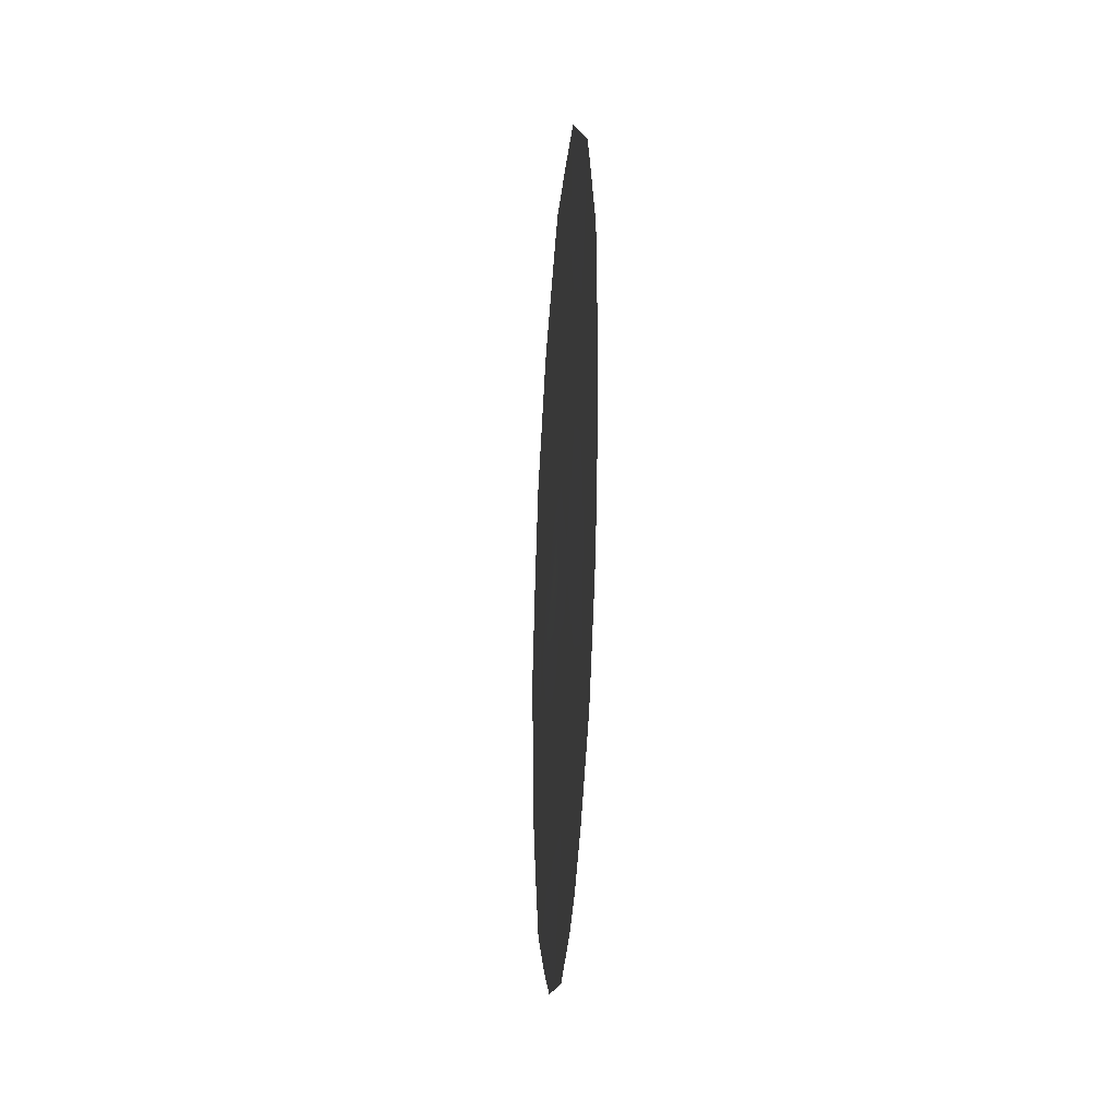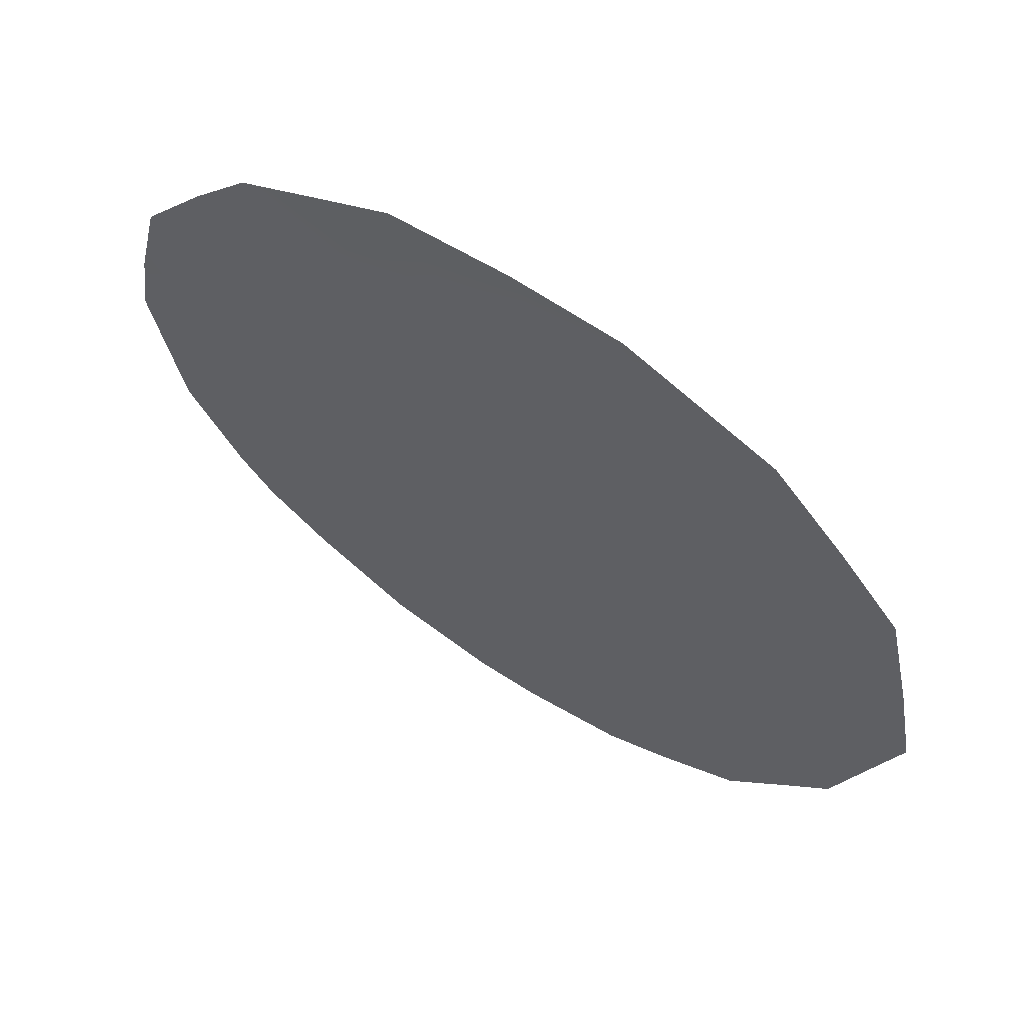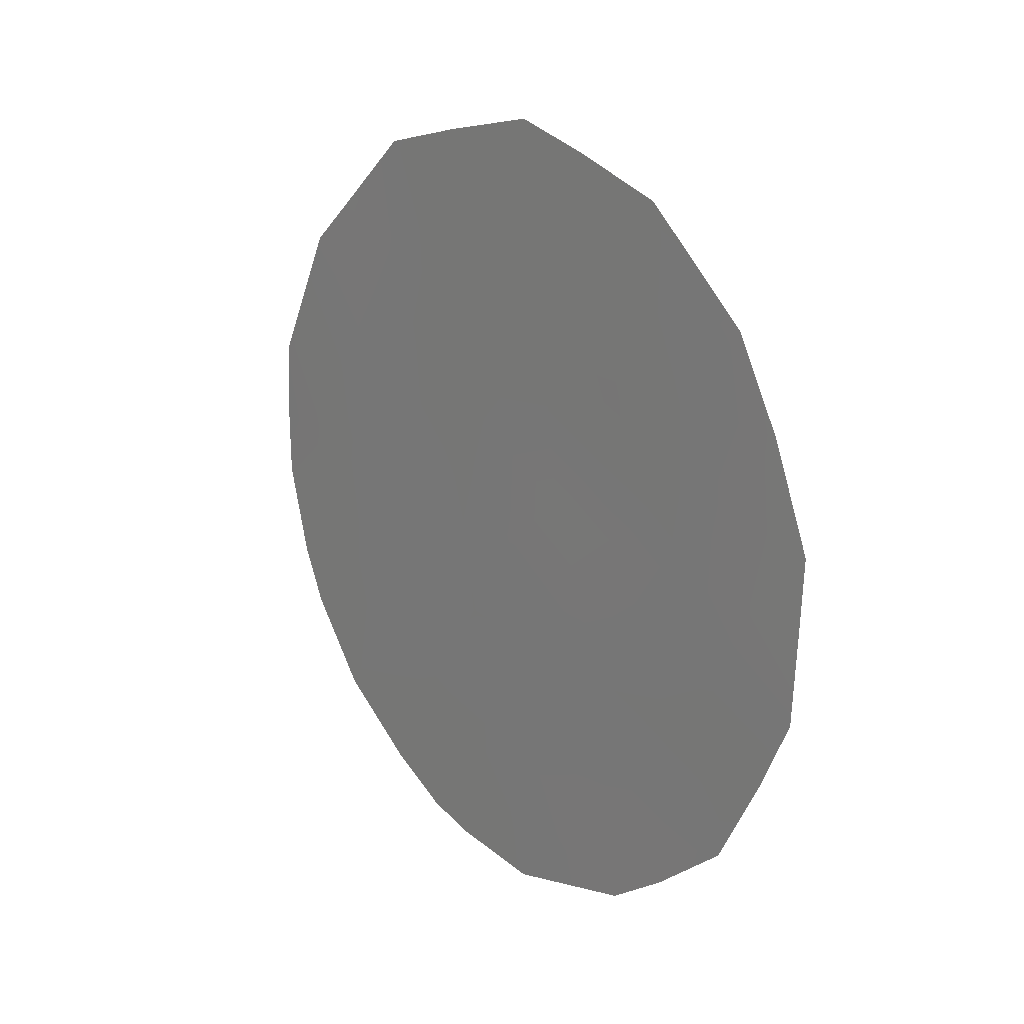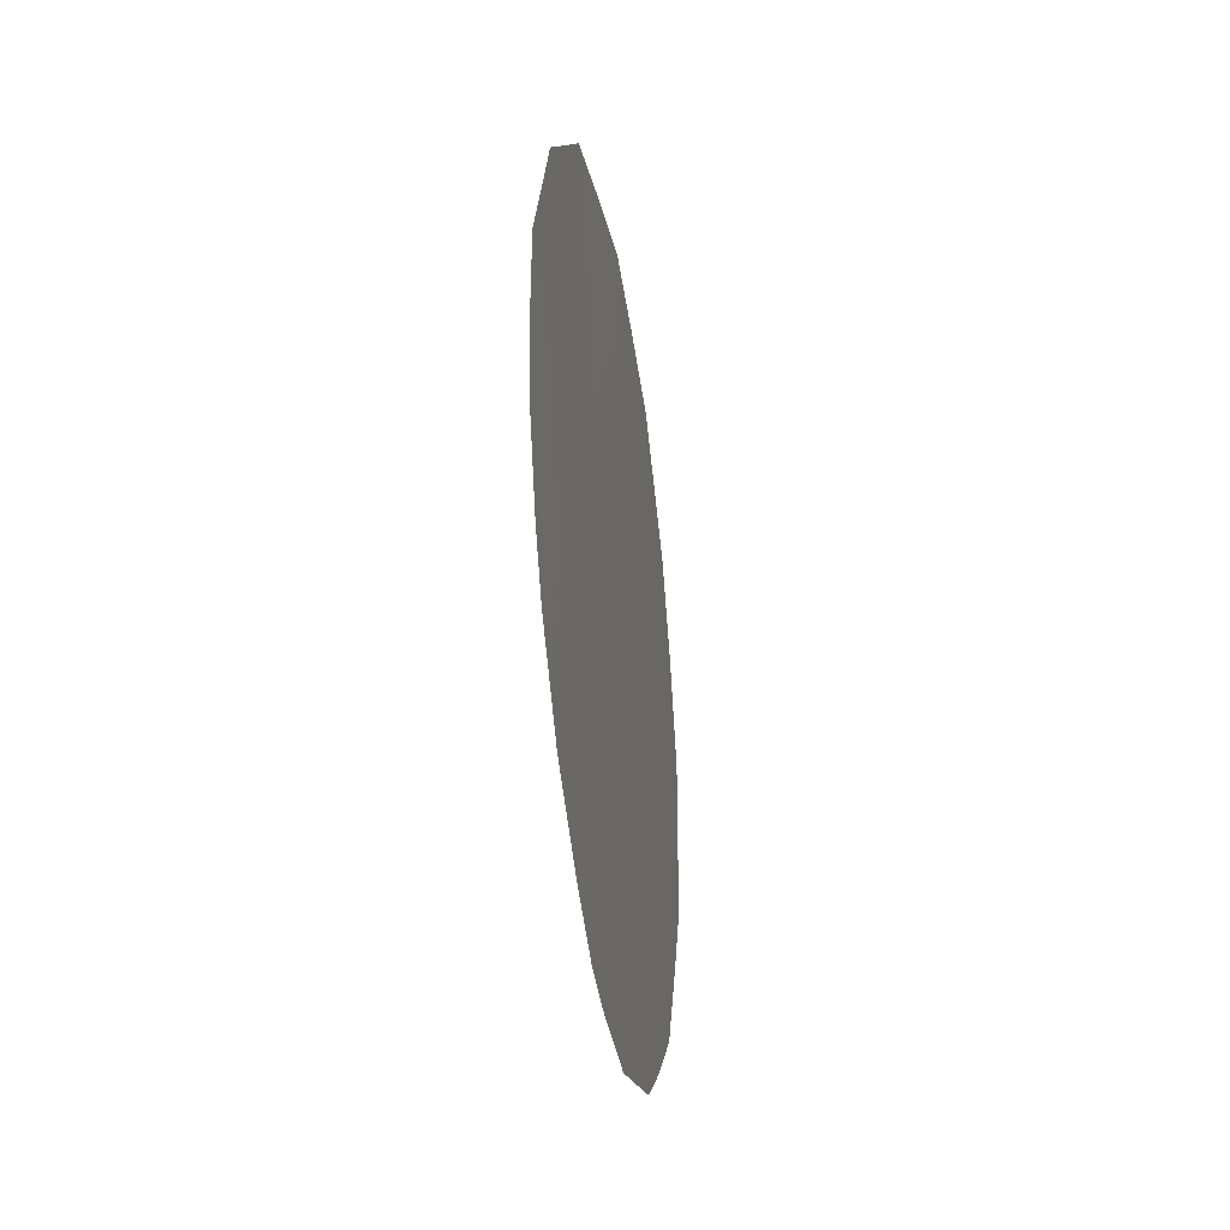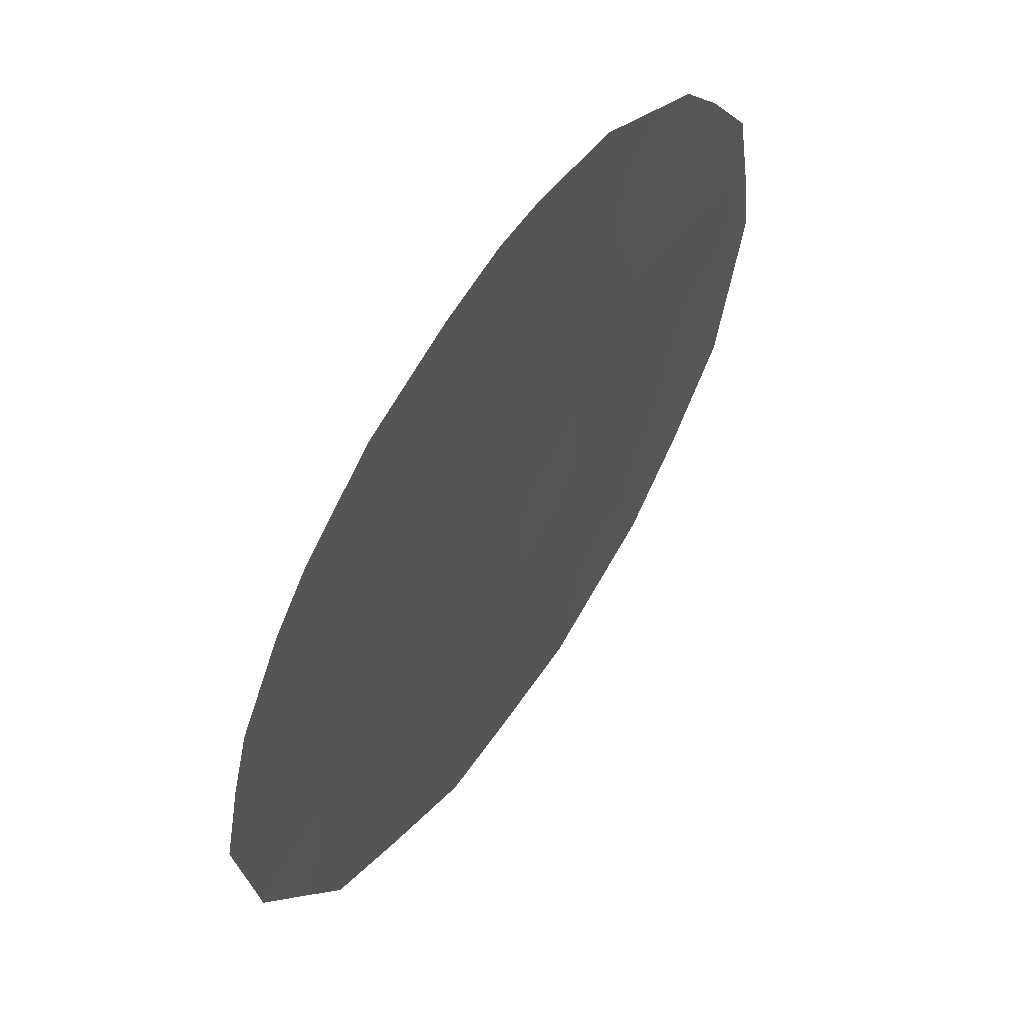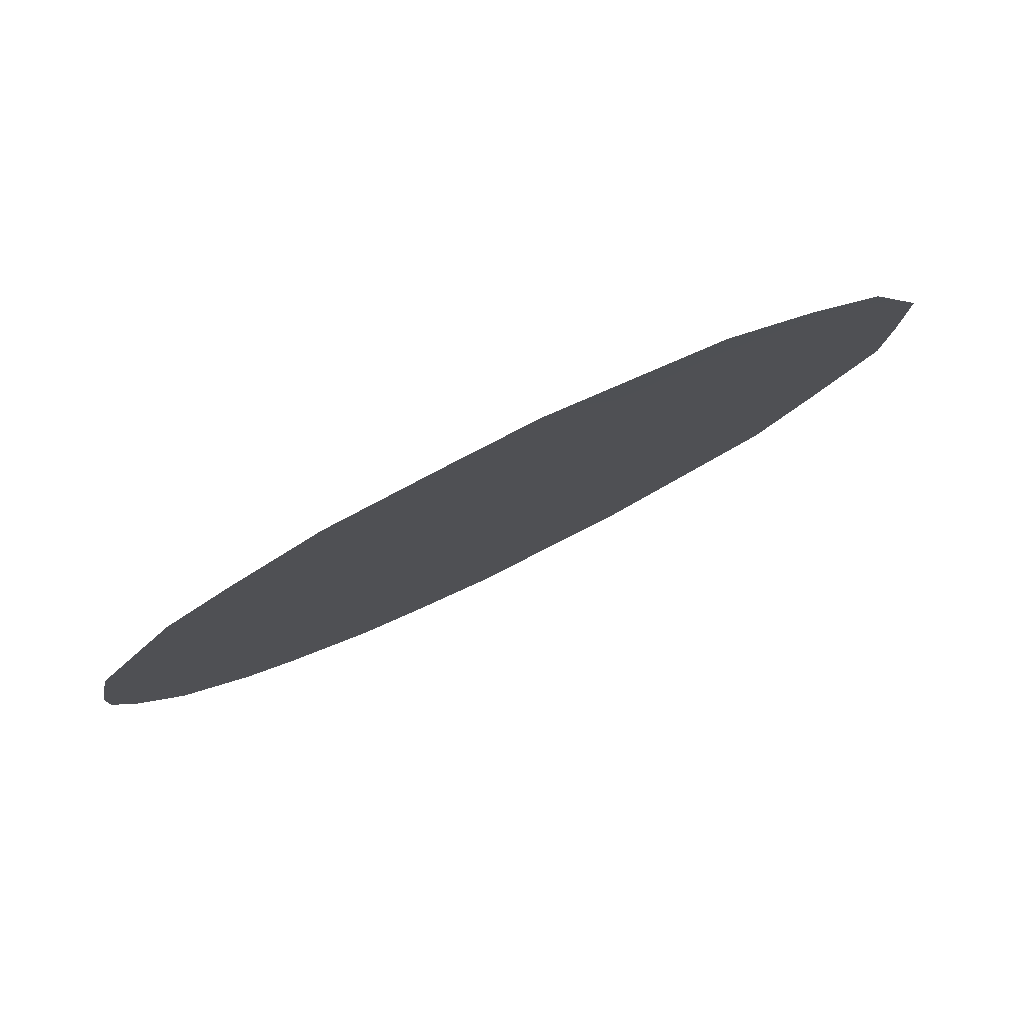
<metadata>
{"format":"obj","ext":"obj","renderer":"f3d","projection":"perspective","resolution":1024,"background":"white","views":[{"elev":-26.9,"azim":28.5,"up":"+Z"},{"elev":23.9,"azim":-50.9,"up":"+Y"},{"elev":17.7,"azim":173.0,"up":"+Z"},{"elev":-30.1,"azim":41.5,"up":"+Z"},{"elev":-46.4,"azim":170.4,"up":"+Y"},{"elev":44.9,"azim":-121.7,"up":"+Y"}]}
</metadata>
<code>
v 77.04 73.21 -7.807
v 76.09 74.69 -7.553
v 75.52 75.63 -11.8
v 76 74.88 -13.18
v 74.16 77.7 -8.684
v 76.74 73.73 -11.8
v 74.96 76.46 -6.964
v 75.76 75.19 -6.05
v 77.89 71.89 -8.574
v 74.49 77.21 -11.98
v 75.22 76.05 -8.719
v 74.8 76.72 -10.35
v 77.87 71.94 -10.25
v 76.94 73.38 -9.723
v 75.86 75.03 -5.172
v 77.09 73.1 -5.649
v 73.6 78.57 -8.919
v 76.46 74.18 -13.74
v 75.86 75.11 -13.88
v 73.66 78.49 -10.68
v 78.33 71.21 -10.03
v 78.31 71.23 -8.422
v 78.04 71.65 -7.425
v 76.75 73.71 -13.57
v 74.16 77.72 -12.44
v 75.01 76.42 -13.53
v 77.91 71.84 -6.966
v 74.79 76.71 -5.782
v 74.12 77.75 -6.868
v 78.34 71.19 -9.331
v 75.36 75.82 -5.435
v 78.02 71.72 -11.61
v 76.24 74.45 -5.831
v 76.52 74 -5.407
v 76.48 74.09 -8.257
v 76.58 73.92 -7.313
v 77 73.28 -8.753
v 76.42 74.2 -9.227
v 75.56 75.52 -7.11
v 75.1 76.24 -7.921
v 75.66 75.37 -8.257
v 75.26 76.02 -12.62
v 75.8 75.19 -12.52
v 76.62 73.85 -6.343
v 76.14 74.6 -6.627
v 73.63 78.53 -9.791
v 73.95 78.04 -9.69
v 77.53 72.46 -9.344
v 77.5 72.49 -8.224
v 74.61 77.02 -11.22
v 74.26 77.57 -10.5
v 74.14 77.75 -11.4
v 78.17 71.47 -11.01
v 77.07 73.15 -6.826
v 76.34 74.35 -12.61
v 76.11 74.7 -11.76
v 76.77 73.68 -12.85
v 77.14 73.11 -13.19
v 77.14 73.1 -12.35
v 74.45 77.24 -7.718
v 74.73 76.82 -8.69
v 76.07 74.74 -8.759
v 75.56 75.53 -9.263
v 74.74 76.84 -12.65
v 74.63 77.01 -13.09
v 75.56 75.57 -13.25
v 75.46 75.73 -13.72
v 77.52 72.45 -7.305
v 77.52 72.44 -6.346
v 76.45 74.16 -9.968
v 74.45 77.23 -6.325
v 74.54 77.11 -6.813
v 74.95 76.49 -11.92
v 74.47 77.22 -9.566
v 73.87 78.17 -11.47
v 75.16 76.17 -11.08
v 78.05 71.64 -9.338
v 75.32 75.89 -6.255
v 75.74 75.26 -10.96
v 76.33 74.35 -10.88
v 73.84 78.19 -7.824
v 75.02 76.37 -9.475
v 75.37 75.84 -10.2
v 77.28 72.87 -11.5
v 77.74 72.16 -11.26
v 77.64 72.32 -12.51
v 76.87 73.51 -10.72
v 77.39 72.7 -10.48
v 75.97 74.91 -9.782
f 33 44 34
f 35 36 2
f 37 35 38
f 39 40 41
f 42 66 43
f 44 33 45
f 20 47 46
f 4 19 18
f 37 48 49
f 50 51 52
f 21 13 53
f 9 22 23
f 43 55 56
f 6 55 57
f 57 58 59
f 40 60 61
f 78 39 8
f 64 25 65
f 66 26 67
f 54 68 69
f 1 49 68
f 29 72 71
f 64 42 73
f 74 47 51
f 52 20 75
f 50 73 76
f 48 13 77
f 22 77 30
f 7 78 28
f 8 15 31
f 79 56 80
f 82 61 74
f 83 76 79
f 9 77 22
f 63 82 83
f 13 85 53
f 59 86 84
f 88 87 84
f 70 80 87
f 8 33 15
f 34 15 33
f 35 1 36
f 14 37 38
f 37 1 35
f 2 39 41
f 39 7 40
f 41 40 11
f 3 42 43
f 42 26 66
f 43 66 4
f 45 33 8
f 5 17 47
f 46 47 17
f 1 37 49
f 37 14 48
f 49 48 9
f 10 50 52
f 50 12 51
f 52 51 20
f 54 16 44
f 48 14 88
f 48 88 13
f 3 43 56
f 43 4 55
f 56 55 6
f 55 18 57
f 18 55 4
f 24 57 18
f 6 57 59
f 57 24 58
f 59 58 86
f 11 40 61
f 40 7 60
f 61 60 5
f 78 7 39
f 45 39 2
f 25 64 10
f 65 26 64
f 4 66 19
f 67 19 66
f 54 1 68
f 69 68 27
f 69 16 54
f 49 9 23
f 23 68 49
f 27 68 23
f 35 62 38
f 62 89 38
f 38 70 14
f 7 28 72
f 71 72 28
f 10 64 73
f 64 26 42
f 73 42 3
f 12 74 51
f 74 5 47
f 51 47 20
f 10 52 25
f 75 25 52
f 12 50 76
f 50 10 73
f 76 73 3
f 9 48 77
f 77 13 21
f 77 21 30
f 31 78 8
f 78 31 28
f 60 7 72
f 60 72 29
f 60 81 5
f 81 60 29
f 89 79 80
f 79 3 56
f 80 56 6
f 5 81 17
f 12 82 74
f 82 11 61
f 74 61 5
f 89 83 79
f 83 12 76
f 79 76 3
f 2 41 62
f 41 11 63
f 89 63 83
f 63 11 82
f 83 82 12
f 85 32 53
f 6 59 84
f 85 88 84
f 88 14 87
f 84 87 6
f 14 70 87
f 70 89 80
f 87 80 6
f 41 63 62
f 1 54 36
f 85 84 86
f 85 86 32
f 13 88 85
f 44 16 34
f 36 45 2
f 45 36 44
f 54 44 36
f 8 39 45
f 62 35 2
f 89 62 63
f 70 38 89

</code>
